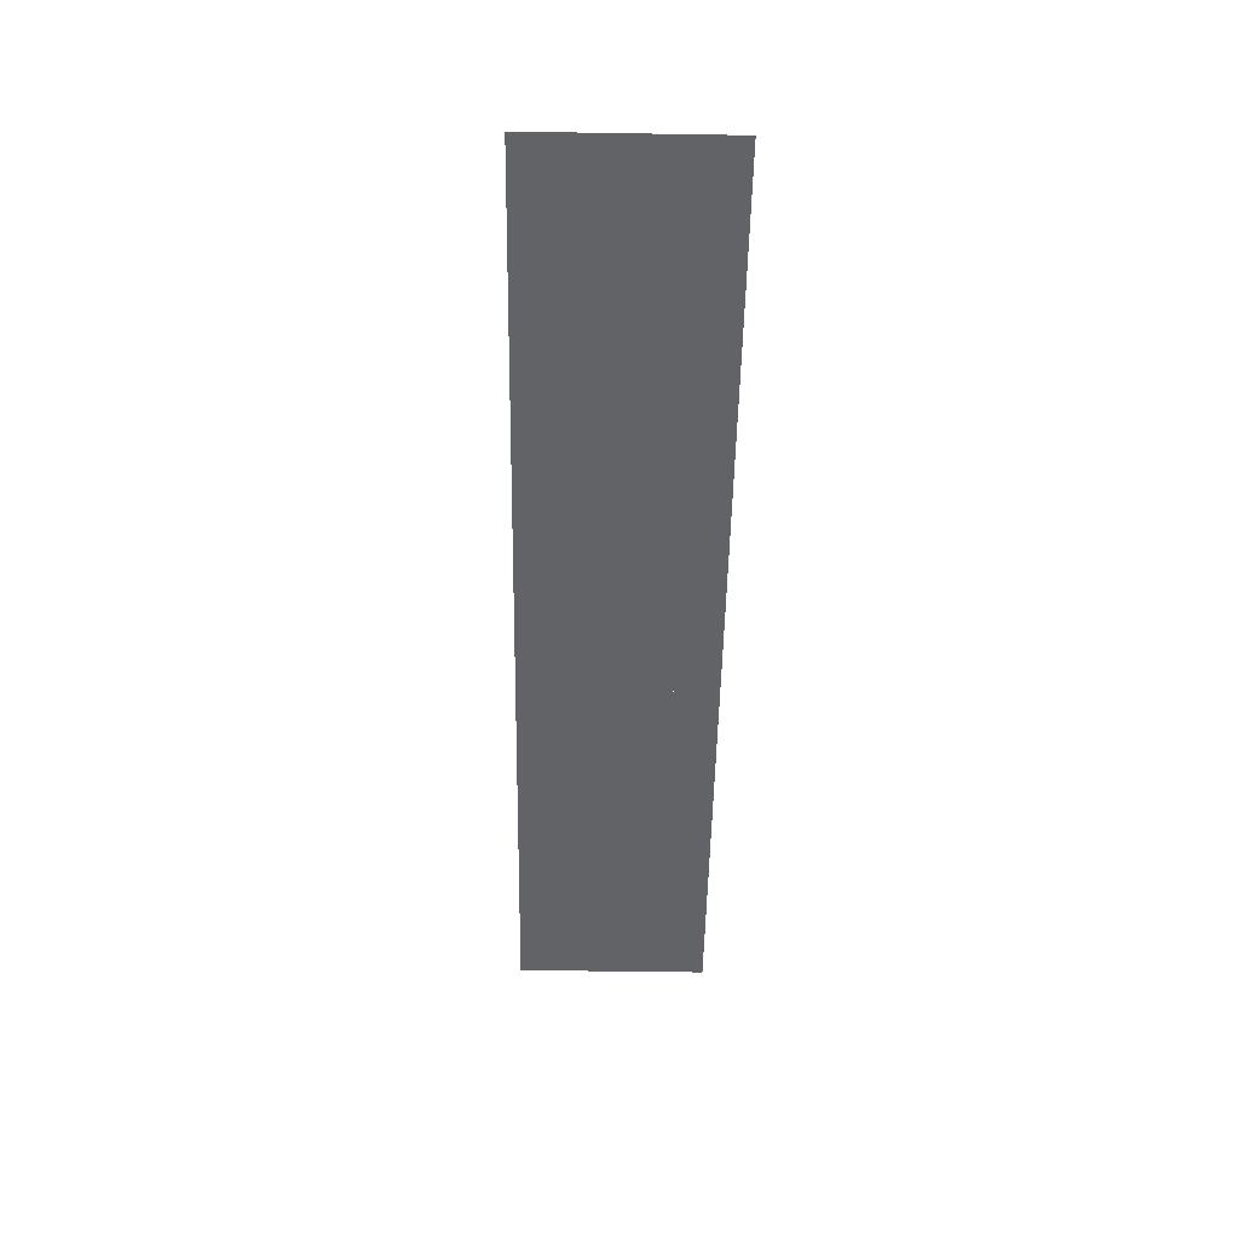
<metadata>
{"format":"obj","ext":"obj","renderer":"f3d","projection":"perspective","resolution":1024,"background":"white","views":[{"elev":-50.8,"azim":89.0,"up":"+Z"}]}
</metadata>
<code>
v -2.192 0.375 -0.5
v -1.143 0.375 -0.5
v -1.492 0.465 -0.5
v -1.843 0.465 -0.5
v -2.192 0.375 -0.5
v -1.843 0.465 -0.5
v -2.002 0.465 -0.5
v -2.192 0.375 -0.5
v -2.002 0.465 -0.5
v -2.103 0.465 -0.5
v -1.492 0.465 -0.5
v -1.143 0.375 -0.5
v -1.333 0.465 -0.5
v -1.333 0.465 -0.5
v -1.143 0.375 -0.5
v -1.232 0.465 -0.5
v -2.192 0.63 -0.5
v -2.103 0.565 -0.5
v -2.103 0.63 -0.5
v -2.192 0.375 -0.5
v -2.103 0.465 -0.5
v -2.103 0.565 -0.5
v -2.192 0.63 -0.5
v -1.143 0.375 -0.5
v -1.143 0.63 -0.5
v -1.232 0.565 -0.5
v -1.232 0.465 -0.5
v -1.232 0.63 -0.5
v -1.232 0.565 -0.5
v -1.143 0.63 -0.5
v -1.843 0.85 -0.5
v -1.492 0.85 -0.5
v -1.317 0.925 -0.5
v -2.018 0.925 -0.5
v -1.843 0.85 -0.5
v -2.018 0.925 -0.5
v -1.942 0.85 -0.5
v -1.942 0.85 -0.5
v -2.018 0.925 -0.5
v -2.018 0.85 -0.5
v -1.393 0.85 -0.5
v -1.317 0.925 -0.5
v -1.492 0.85 -0.5
v -1.317 0.925 -0.5
v -1.393 0.85 -0.5
v -1.317 0.85 -0.5
v -1.843 0.465 -0.5
v -1.492 0.465 -0.5
v -1.492 0.75 -0.5
v -1.843 0.75 -0.5
v -1.492 0.85 -0.5
v -1.843 0.85 -0.5
v -1.843 0.75 -0.5
v -1.492 0.75 -0.5
v -2.103 0.465 -0.5
v -2.073 0.4943 -0.5
v -2.103 0.565 -0.5
v -2.103 0.465 -0.5
v -2.002 0.465 -0.5
v -2.073 0.4943 -0.5
v -2.002 0.565 -0.5
v -2.103 0.565 -0.5
v -2.073 0.4943 -0.5
v -2.002 0.565 -0.5
v -2.073 0.4943 -0.5
v -2.002 0.465 -0.5
v -1.232 0.465 -0.5
v -1.262 0.4943 -0.5
v -1.232 0.565 -0.5
v -1.232 0.465 -0.5
v -1.333 0.465 -0.5
v -1.262 0.4943 -0.5
v -1.333 0.565 -0.5
v -1.232 0.565 -0.5
v -1.262 0.4943 -0.5
v -1.333 0.565 -0.5
v -1.262 0.4943 -0.5
v -1.333 0.465 -0.5
v -1.843 0.85 -0.5
v -1.872 0.8207 -0.5
v -1.843 0.75 -0.5
v -1.843 0.85 -0.5
v -1.942 0.85 -0.5
v -1.872 0.8207 -0.5
v -1.942 0.75 -0.5
v -1.843 0.75 -0.5
v -1.872 0.8207 -0.5
v -1.942 0.75 -0.5
v -1.872 0.8207 -0.5
v -1.942 0.85 -0.5
v -1.492 0.85 -0.5
v -1.463 0.8207 -0.5
v -1.492 0.75 -0.5
v -1.492 0.85 -0.5
v -1.393 0.85 -0.5
v -1.463 0.8207 -0.5
v -1.393 0.75 -0.5
v -1.492 0.75 -0.5
v -1.463 0.8207 -0.5
v -1.393 0.75 -0.5
v -1.463 0.8207 -0.5
v -1.393 0.85 -0.5
v -2.002 0.565 -0.5
v -2.002 0.465 -0.5
v -1.843 0.465 -0.5
v -1.843 0.75 -0.5
v -1.333 0.565 -0.5
v -1.492 0.75 -0.5
v -1.492 0.465 -0.5
v -1.333 0.465 -0.5
v -2.002 0.565 -0.5
v -1.843 0.75 -0.5
v -1.942 0.75 -0.5
v -2.103 0.565 -0.5
v -1.333 0.565 -0.5
v -1.232 0.565 -0.5
v -1.393 0.75 -0.5
v -1.492 0.75 -0.5
v -1.942 0.75 -0.5
v -1.942 0.85 -0.5
v -2.103 0.63 -0.5
v -2.103 0.565 -0.5
v -1.393 0.75 -0.5
v -1.232 0.565 -0.5
v -1.232 0.63 -0.5
v -1.393 0.85 -0.5
v -2.192 0.63 -0.5
v -2.103 0.63 -0.5
v -1.942 0.85 -0.5
v -2.018 0.85 -0.5
v -1.143 0.63 -0.5
v -1.317 0.85 -0.5
v -1.393 0.85 -0.5
v -1.232 0.63 -0.5
v -2.192 0.63 -0.5
v -2.018 0.85 -0.5
v -2.018 0.925 -0.5
v -2.192 0.925 -0.5
v -1.143 0.855 -0.5
v -1.143 0.925 -0.5
v -1.317 0.925 -0.5
v -1.317 0.85 -0.5
v -0.5425 0.67 -0.5
v -0.6425 0.53 -0.5
v -0.6575 0.375 -0.5
v -0.3475 0.375 -0.5
v -0.6425 0.53 -0.5
v -0.5425 0.67 -0.5
v -0.7425 0.67 -0.5
v -0.7875 0.73 -0.5
v -0.6575 0.375 -0.5
v -0.6425 0.53 -0.5
v -0.7425 0.67 -0.5
v -0.7875 0.73 -0.5
v -0.7425 0.67 -0.5
v -0.5425 0.67 -0.5
v -0.4975 0.73 -0.5
v -0.3475 0.375 -0.5
v -0.4975 0.73 -0.5
v -0.5425 0.67 -0.5
v -1.143 0.375 -0.5
v -0.6575 0.375 -0.5
v -0.9975 0.835 -0.5
v -1.038 0.855 -0.5
v -1.143 0.925 -0.5
v -1.143 0.855 -0.5
v -1.143 0.375 -0.5
v -0.9975 0.835 -0.5
v -1.012 0.8475 -0.5
v -1.038 0.855 -0.5
v -1.143 0.63 -0.5
v -1.143 0.375 -0.5
v -1.038 0.855 -0.5
v -1.317 0.85 -0.5
v -1.143 0.63 -0.5
v -1.038 0.855 -0.5
v -1.143 0.855 -0.5
v -0.8525 0.86 -0.5
v -0.8422 0.8497 -0.5
v -0.8525 0.825 -0.5
v -0.8525 0.86 -0.5
v -0.8175 0.86 -0.5
v -0.8422 0.8497 -0.5
v -0.8175 0.825 -0.5
v -0.8525 0.825 -0.5
v -0.8422 0.8497 -0.5
v -0.8175 0.825 -0.5
v -0.8422 0.8497 -0.5
v -0.8175 0.86 -0.5
v -0.6575 0.375 -0.5
v -0.7875 0.73 -0.5
v -0.8525 0.825 -0.5
v -0.9975 0.835 -0.5
v -0.8525 0.86 -0.5
v -0.8175 0.86 -0.5
v -0.7275 0.925 -0.5
v -1.143 0.925 -0.5
v -0.7275 0.86 -0.5
v -0.7275 0.925 -0.5
v -0.8175 0.86 -0.5
v -0.9975 0.835 -0.5
v -0.8525 0.825 -0.5
v -0.8525 0.86 -0.5
v -1.012 0.8475 -0.5
v -1.012 0.8475 -0.5
v -0.8525 0.86 -0.5
v -1.143 0.925 -0.5
v -1.038 0.855 -0.5
v -0.7875 0.73 -0.5
v -0.8175 0.825 -0.5
v -0.8525 0.825 -0.5
v -0.4625 0.86 -0.5
v -0.4728 0.8497 -0.5
v -0.4625 0.825 -0.5
v -0.4625 0.86 -0.5
v -0.4975 0.86 -0.5
v -0.4728 0.8497 -0.5
v -0.4975 0.825 -0.5
v -0.4625 0.825 -0.5
v -0.4728 0.8497 -0.5
v -0.4975 0.825 -0.5
v -0.4728 0.8497 -0.5
v -0.4975 0.86 -0.5
v -0.0325 0.83 -0.5
v -0.4625 0.825 -0.5
v -0.4975 0.73 -0.5
v -0.3475 0.375 -0.5
v -0.5925 0.86 -0.5
v -0.4975 0.86 -0.5
v -0.5925 0.925 -0.5
v 0.0925 0.925 -0.5
v -0.5925 0.925 -0.5
v -0.4975 0.86 -0.5
v -0.4625 0.86 -0.5
v -0.5925 0.86 -0.5
v -0.4975 0.825 -0.5
v -0.4975 0.86 -0.5
v -0.4975 0.73 -0.5
v -0.4625 0.825 -0.5
v -0.4975 0.825 -0.5
v -0.8175 0.86 -0.5
v -0.8175 0.825 -0.5
v -0.7875 0.73 -0.5
v -0.7275 0.86 -0.5
v -0.4975 0.73 -0.5
v -0.4975 0.825 -0.5
v -0.5925 0.86 -0.5
v -0.7875 0.73 -0.5
v -0.4975 0.73 -0.5
v -0.5925 0.86 -0.5
v -0.7275 0.86 -0.5
v -0.7275 0.925 -0.5
v -0.7275 0.86 -0.5
v -0.5925 0.86 -0.5
v -0.5925 0.925 -0.5
v 0.0925 0.925 -0.5
v 0.0175 0.855 -0.5
v 0.0925 0.855 -0.5
v 0.0925 0.925 -0.5
v -0.4625 0.86 -0.5
v -0.4625 0.825 -0.5
v 0.0175 0.855 -0.5
v -0.4625 0.825 -0.5
v -0.0325 0.83 -0.5
v -0.005 0.8485 -0.5
v -0.4625 0.825 -0.5
v -0.005 0.8485 -0.5
v 0.0175 0.855 -0.5
v -0.005 0.8485 -0.5
v -0.0325 0.83 -0.5
v -0.3475 0.375 -0.5
v 0.1175 0.375 -0.5
v 0.0925 0.855 -0.5
v 0.0175 0.855 -0.5
v -0.005 0.8485 -0.5
v 0.1175 0.375 -0.5
v 0.1175 0.46 -0.5
v 0.0925 0.855 -0.5
v 0.1175 0.375 -0.5
v 0.1175 0.46 -0.5
v 0.1425 0.925 -0.5
v 0.0925 0.925 -0.5
v 0.0925 0.855 -0.5
v 0.7125 0.445 -0.5
v 0.7775 0.375 -0.5
v 0.7775 0.445 -0.5
v 0.6875 0.445 -0.5
v 0.6948 0.4523 -0.5
v 0.7125 0.445 -0.5
v 0.6875 0.445 -0.5
v 0.6875 0.47 -0.5
v 0.6948 0.4523 -0.5
v 0.6875 0.495 -0.5
v 0.6948 0.4877 -0.5
v 0.6875 0.47 -0.5
v 0.7125 0.47 -0.5
v 0.7125 0.445 -0.5
v 0.7029 0.4469 -0.5
v 0.7125 0.47 -0.5
v 0.7029 0.4469 -0.5
v 0.6948 0.4523 -0.5
v 0.7125 0.47 -0.5
v 0.6948 0.4523 -0.5
v 0.6894 0.4604 -0.5
v 0.7125 0.47 -0.5
v 0.6894 0.4604 -0.5
v 0.6875 0.47 -0.5
v 0.7125 0.47 -0.5
v 0.6875 0.47 -0.5
v 0.6894 0.4796 -0.5
v 0.7125 0.47 -0.5
v 0.6894 0.4796 -0.5
v 0.6948 0.4877 -0.5
v 0.7125 0.445 -0.5
v 0.6875 0.445 -0.5
v 0.1175 0.375 -0.5
v 0.7775 0.375 -0.5
v 0.1175 0.375 -0.5
v 0.2025 0.46 -0.5
v 0.1175 0.46 -0.5
v 0.2025 0.46 -0.5
v 0.1175 0.375 -0.5
v 0.6875 0.445 -0.5
v 0.2225 0.463 -0.5
v 0.2225 0.463 -0.5
v 0.6875 0.445 -0.5
v 0.245 0.475 -0.5
v 0.245 0.475 -0.5
v 0.6875 0.445 -0.5
v 0.6875 0.47 -0.5
v 0.5325 0.72 -0.5
v 0.5325 0.72 -0.5
v 0.6875 0.47 -0.5
v 0.6875 0.495 -0.5
v 0.5325 0.72 -0.5
v 0.6875 0.495 -0.5
v 0.6948 0.4877 -0.5
v 0.8025 0.565 -0.5
v 0.8025 0.565 -0.5
v 0.6948 0.4877 -0.5
v 0.7125 0.47 -0.5
v 0.8025 0.565 -0.5
v 0.7125 0.47 -0.5
v 0.7125 0.445 -0.5
v 0.7775 0.445 -0.5
v 0.1425 0.925 -0.5
v 0.1175 0.46 -0.5
v 0.1425 0.85 -0.5
v 0.1175 0.46 -0.5
v 0.2025 0.46 -0.5
v 0.3075 0.85 -0.5
v 0.1425 0.85 -0.5
v 0.2025 0.46 -0.5
v 0.2225 0.463 -0.5
v 0.3325 0.8442 -0.5
v 0.3075 0.85 -0.5
v 0.2225 0.463 -0.5
v 0.245 0.475 -0.5
v 0.3525 0.835 -0.5
v 0.3325 0.8442 -0.5
v 0.5325 0.72 -0.5
v 0.3525 0.835 -0.5
v 0.245 0.475 -0.5
v 0.1425 0.85 -0.5
v 0.3075 0.85 -0.5
v 0.6025 0.925 -0.5
v 0.1425 0.925 -0.5
v 0.6025 0.925 -0.5
v 0.3075 0.85 -0.5
v 0.3325 0.8442 -0.5
v 0.5525 0.85 -0.5
v 0.6025 0.925 -0.5
v 0.3325 0.8442 -0.5
v 0.3525 0.835 -0.5
v 0.6025 0.925 -0.5
v 0.5525 0.85 -0.5
v 0.6025 0.85 -0.5
v 0.5325 0.72 -0.5
v 0.6225 0.795 -0.5
v 0.5525 0.85 -0.5
v 0.3525 0.835 -0.5
v 0.6225 0.795 -0.5
v 0.7075 0.85 -0.5
v 0.655 0.85 -0.5
v 0.6225 0.795 -0.5
v 0.655 0.85 -0.5
v 0.6025 0.85 -0.5
v 0.6225 0.795 -0.5
v 0.6025 0.85 -0.5
v 0.5525 0.85 -0.5
v 0.6025 0.85 -0.5
v 0.655 0.85 -0.5
v 0.655 0.925 -0.5
v 0.6025 0.925 -0.5
v 0.8025 0.565 -0.5
v 0.8875 0.64 -0.5
v 0.6225 0.795 -0.5
v 0.5325 0.72 -0.5
v 1.157 0.846 -0.5
v 0.7075 0.85 -0.5
v 0.6225 0.795 -0.5
v 1.135 0.8375 -0.5
v 1.18 0.85 -0.5
v 1.268 0.925 -0.5
v 0.7075 0.85 -0.5
v 1.157 0.846 -0.5
v 0.7075 0.85 -0.5
v 1.268 0.925 -0.5
v 0.655 0.925 -0.5
v 0.655 0.85 -0.5
v 1.18 0.85 -0.5
v 1.268 0.85 -0.5
v 1.268 0.925 -0.5
v 0.8875 0.64 -0.5
v 1.135 0.8375 -0.5
v 0.6225 0.795 -0.5
v 0.8875 0.64 -0.5
v 1.067 0.5 -0.5
v 1.135 0.8375 -0.5
v 1.067 0.5 -0.5
v 1.112 0.475 -0.5
v 1.157 0.846 -0.5
v 1.135 0.8375 -0.5
v 1.112 0.475 -0.5
v 1.167 0.46 -0.5
v 1.18 0.85 -0.5
v 1.157 0.846 -0.5
v 1.167 0.46 -0.5
v 1.268 0.46 -0.5
v 1.268 0.85 -0.5
v 1.18 0.85 -0.5
v 0.8025 0.565 -0.5
v 0.885 0.47 -0.5
v 0.9027 0.4877 -0.5
v 0.8875 0.64 -0.5
v 0.8025 0.565 -0.5
v 0.9027 0.4877 -0.5
v 0.91 0.495 -0.5
v 0.8875 0.64 -0.5
v 0.91 0.495 -0.5
v 1.067 0.5 -0.5
v 0.91 0.445 -0.5
v 0.9027 0.4523 -0.5
v 0.885 0.445 -0.5
v 0.91 0.445 -0.5
v 0.91 0.47 -0.5
v 0.9027 0.4523 -0.5
v 0.91 0.495 -0.5
v 0.9027 0.4877 -0.5
v 0.91 0.47 -0.5
v 0.885 0.47 -0.5
v 0.885 0.445 -0.5
v 0.8946 0.4469 -0.5
v 0.885 0.47 -0.5
v 0.8946 0.4469 -0.5
v 0.9027 0.4523 -0.5
v 0.885 0.47 -0.5
v 0.9027 0.4523 -0.5
v 0.9081 0.4604 -0.5
v 0.885 0.47 -0.5
v 0.9081 0.4604 -0.5
v 0.91 0.47 -0.5
v 0.885 0.47 -0.5
v 0.91 0.47 -0.5
v 0.9081 0.4796 -0.5
v 0.885 0.47 -0.5
v 0.9081 0.4796 -0.5
v 0.9027 0.4877 -0.5
v 0.7775 0.375 -0.5
v 0.8625 0.375 -0.5
v 0.8625 0.445 -0.5
v 0.7775 0.445 -0.5
v 0.8025 0.565 -0.5
v 0.7775 0.445 -0.5
v 0.8625 0.445 -0.5
v 0.8025 0.565 -0.5
v 0.8625 0.445 -0.5
v 0.885 0.445 -0.5
v 0.885 0.47 -0.5
v 0.8625 0.445 -0.5
v 0.8625 0.375 -0.5
v 0.885 0.445 -0.5
v 0.91 0.47 -0.5
v 1.112 0.475 -0.5
v 1.067 0.5 -0.5
v 0.91 0.495 -0.5
v 1.112 0.475 -0.5
v 0.91 0.47 -0.5
v 0.91 0.445 -0.5
v 1.167 0.46 -0.5
v 1.167 0.46 -0.5
v 0.91 0.445 -0.5
v 0.8625 0.375 -0.5
v 1.268 0.375 -0.5
v 0.8625 0.375 -0.5
v 0.91 0.445 -0.5
v 0.885 0.445 -0.5
v 1.268 0.46 -0.5
v 1.167 0.46 -0.5
v 1.268 0.375 -0.5
v 1.482 0.455 -0.5
v 1.268 0.46 -0.5
v 1.268 0.375 -0.5
v 1.482 0.375 -0.5
v 1.268 0.46 -0.5
v 1.482 0.455 -0.5
v 1.482 0.85 -0.5
v 1.268 0.85 -0.5
v 1.268 0.925 -0.5
v 1.268 0.85 -0.5
v 1.482 0.85 -0.5
v 1.482 0.925 -0.5
v 1.663 0.455 -0.5
v 1.633 0.4843 -0.5
v 1.663 0.555 -0.5
v 1.663 0.455 -0.5
v 1.562 0.455 -0.5
v 1.633 0.4843 -0.5
v 1.562 0.555 -0.5
v 1.663 0.555 -0.5
v 1.633 0.4843 -0.5
v 1.562 0.555 -0.5
v 1.633 0.4843 -0.5
v 1.562 0.455 -0.5
v 1.482 0.375 -0.5
v 1.562 0.455 -0.5
v 1.482 0.455 -0.5
v 1.562 0.455 -0.5
v 1.482 0.375 -0.5
v 1.663 0.455 -0.5
v 2.013 0.455 -0.5
v 2.042 0.4843 -0.5
v 2.013 0.555 -0.5
v 2.013 0.455 -0.5
v 2.112 0.455 -0.5
v 2.042 0.4843 -0.5
v 2.112 0.555 -0.5
v 2.013 0.555 -0.5
v 2.042 0.4843 -0.5
v 2.112 0.555 -0.5
v 2.042 0.4843 -0.5
v 2.112 0.455 -0.5
v 2.192 0.375 -0.5
v 2.192 0.455 -0.5
v 2.112 0.455 -0.5
v 2.013 0.455 -0.5
v 2.192 0.375 -0.5
v 2.112 0.455 -0.5
v 1.482 0.375 -0.5
v 2.192 0.375 -0.5
v 2.013 0.455 -0.5
v 1.663 0.455 -0.5
v 1.663 0.85 -0.5
v 1.633 0.8207 -0.5
v 1.663 0.75 -0.5
v 1.663 0.85 -0.5
v 1.562 0.85 -0.5
v 1.633 0.8207 -0.5
v 1.562 0.75 -0.5
v 1.663 0.75 -0.5
v 1.633 0.8207 -0.5
v 1.562 0.75 -0.5
v 1.633 0.8207 -0.5
v 1.562 0.85 -0.5
v 2.013 0.85 -0.5
v 2.042 0.8207 -0.5
v 2.013 0.75 -0.5
v 2.013 0.85 -0.5
v 2.112 0.85 -0.5
v 2.042 0.8207 -0.5
v 2.112 0.75 -0.5
v 2.013 0.75 -0.5
v 2.042 0.8207 -0.5
v 2.112 0.75 -0.5
v 2.042 0.8207 -0.5
v 2.112 0.85 -0.5
v 1.482 0.925 -0.5
v 1.482 0.85 -0.5
v 1.562 0.85 -0.5
v 1.482 0.925 -0.5
v 1.562 0.85 -0.5
v 1.663 0.85 -0.5
v 2.192 0.925 -0.5
v 2.112 0.85 -0.5
v 2.192 0.85 -0.5
v 2.192 0.925 -0.5
v 2.013 0.85 -0.5
v 2.112 0.85 -0.5
v 1.482 0.925 -0.5
v 1.663 0.85 -0.5
v 2.013 0.85 -0.5
v 2.192 0.925 -0.5
v 2.013 0.555 -0.5
v 1.663 0.555 -0.5
v 1.663 0.455 -0.5
v 2.013 0.455 -0.5
v 1.663 0.555 -0.5
v 2.013 0.555 -0.5
v 2.013 0.75 -0.5
v 1.663 0.75 -0.5
v 2.013 0.85 -0.5
v 1.663 0.85 -0.5
v 1.663 0.75 -0.5
v 2.013 0.75 -0.5
v 1.482 0.455 -0.5
v 1.562 0.455 -0.5
v 1.562 0.555 -0.5
v 1.482 0.85 -0.5
v 1.562 0.75 -0.5
v 1.562 0.85 -0.5
v 1.482 0.455 -0.5
v 1.562 0.555 -0.5
v 1.562 0.75 -0.5
v 1.482 0.85 -0.5
v 1.562 0.555 -0.5
v 1.663 0.555 -0.5
v 1.663 0.75 -0.5
v 1.562 0.75 -0.5
v 2.192 0.455 -0.5
v 2.112 0.555 -0.5
v 2.112 0.455 -0.5
v 2.192 0.85 -0.5
v 2.112 0.85 -0.5
v 2.112 0.75 -0.5
v 2.192 0.455 -0.5
v 2.192 0.85 -0.5
v 2.112 0.75 -0.5
v 2.112 0.555 -0.5
v 2.112 0.555 -0.5
v 2.112 0.75 -0.5
v 2.013 0.75 -0.5
v 2.013 0.555 -0.5
v -2.192 0.925 -0.5
v -3 1.2 -0.5
v -3 0 -0.5
v -2.192 0.63 -0.5
v -2.192 0.375 -0.5
v -2.192 0.63 -0.5
v -3 0 -0.5
v -2.192 0.375 -0.5
v -3 0 -0.5
v -1 0.375 -0.5
v -1 0.375 -0.5
v -3 0 -0.5
v -0.515 0.375 -0.5
v -0.515 0.375 -0.5
v -3 0 -0.5
v -0.205 0.375 -0.5
v -3 0 -0.5
v 3 0 -0.5
v 0.26 0.375 -0.5
v -0.205 0.375 -0.5
v 0.92 0.375 -0.5
v 0.26 0.375 -0.5
v 3 0 -0.5
v 0.92 0.375 -0.5
v 3 0 -0.5
v 1.005 0.375 -0.5
v 1.005 0.375 -0.5
v 3 0 -0.5
v 1.41 0.375 -0.5
v 1.41 0.375 -0.5
v 3 0 -0.5
v 1.625 0.375 -0.5
v 1.625 0.375 -0.5
v 3 0 -0.5
v 2.192 0.375 -0.5
v 2.192 0.375 -0.5
v 3 0 -0.5
v 2.192 0.455 -0.5
v 2.192 0.85 -0.5
v 2.192 0.455 -0.5
v 3 0 -0.5
v 3 1.2 -0.5
v 2.192 0.85 -0.5
v 3 1.2 -0.5
v 2.192 0.925 -0.5
v 2.192 0.925 -0.5
v 3 1.2 -0.5
v 1.625 0.925 -0.5
v 1.625 0.925 -0.5
v 3 1.2 -0.5
v 1.41 0.925 -0.5
v 1.41 0.925 -0.5
v 3 1.2 -0.5
v 0.7975 0.925 -0.5
v 0.7975 0.925 -0.5
v 3 1.2 -0.5
v 0.745 0.925 -0.5
v 0.745 0.925 -0.5
v 3 1.2 -0.5
v 0.285 0.925 -0.5
v 0.235 0.925 -0.5
v 0.285 0.925 -0.5
v 3 1.2 -0.5
v -3 1.2 -0.5
v -1 0.925 -0.5
v -0.585 0.925 -0.5
v -3 1.2 -0.5
v 0.235 0.925 -0.5
v -3 1.2 -0.5
v -0.45 0.925 -0.5
v -0.45 0.925 -0.5
v -3 1.2 -0.5
v -0.585 0.925 -0.5
v -1 0.925 -0.5
v -3 1.2 -0.5
v -1.175 0.925 -0.5
v -1.175 0.925 -0.5
v -3 1.2 -0.5
v -1.875 0.925 -0.5
v -1.875 0.925 -0.5
v -3 1.2 -0.5
v -2.192 0.925 -0.5
g mesh6930865
f 1 3 2
f 3 1 4
f 5 7 6
f 8 10 9
f 11 13 12
f 14 16 15
f 17 19 18
f 20 22 21
f 22 20 23
f 24 26 25
f 26 24 27
f 28 30 29
f 31 33 32
f 33 31 34
f 35 37 36
f 38 40 39
f 41 43 42
f 44 46 45
f 47 49 48
f 49 47 50
f 51 53 52
f 53 51 54
g mesh6930866
f 55 57 56
f 58 60 59
g mesh6930868
f 61 63 62
f 64 66 65
g mesh6930870
f 67 68 69
f 70 71 72
g mesh6930872
f 73 74 75
f 76 77 78
g mesh6930874
f 79 81 80
f 82 84 83
g mesh6930876
f 85 87 86
f 88 90 89
g mesh6930878
f 91 92 93
f 94 95 96
g mesh6930880
f 97 98 99
f 100 101 102
f 103 105 104
f 105 103 106
f 107 109 108
f 109 107 110
f 111 113 112
f 113 111 114
f 115 117 116
f 117 115 118
f 119 121 120
f 121 119 122
f 123 125 124
f 125 123 126
f 127 129 128
f 129 127 130
f 131 133 132
f 133 131 134
f 135 137 136
f 137 135 138
f 139 141 140
f 141 139 142
g mesh6930882
f 143 145 144
f 145 143 146
f 147 149 148
f 150 152 151
f 152 150 153
f 154 156 155
f 156 154 157
f 158 160 159
f 161 163 162
f 164 166 165
f 167 169 168
f 169 167 170
f 171 173 172
f 174 176 175
f 176 174 177
g mesh6930883
f 178 179 180
f 181 182 183
g mesh6930885
f 184 185 186
f 187 188 189
f 190 192 191
f 192 190 193
f 194 196 195
f 196 194 197
f 198 200 199
f 201 203 202
f 203 201 204
f 205 207 206
f 207 205 208
f 209 211 210
g mesh6930887
f 212 214 213
f 215 217 216
g mesh6930889
f 218 220 219
f 221 223 222
f 224 226 225
f 226 224 227
f 228 230 229
f 231 233 232
f 233 231 234
f 235 237 236
f 238 240 239
f 241 243 242
f 243 241 244
f 245 247 246
f 248 250 249
f 250 248 251
f 252 254 253
f 254 252 255
f 256 258 257
f 259 261 260
f 261 259 262
f 263 265 264
f 266 268 267
f 269 271 270
f 271 269 272
f 273 275 274
f 275 273 276
f 277 279 278
f 280 282 281
f 282 280 283
g mesh6930891
f 284 286 285
g mesh6930892
f 287 288 289
f 290 291 292
f 293 294 295
g mesh6930894
f 296 297 298
f 299 300 301
f 302 303 304
f 305 306 307
f 308 309 310
f 311 312 313
f 314 316 315
f 316 314 317
f 318 320 319
f 321 323 322
f 323 321 324
f 325 327 326
f 328 330 329
f 330 328 331
f 332 334 333
f 335 337 336
f 337 335 338
f 339 341 340
f 342 344 343
f 344 342 345
f 346 348 347
f 349 351 350
f 351 349 352
f 353 355 354
f 355 353 356
f 357 359 358
f 359 357 360
f 361 363 362
f 364 366 365
f 366 364 367
f 368 370 369
f 371 373 372
f 373 371 374
f 375 377 376
f 378 380 379
f 380 378 381
f 382 384 383
f 385 387 386
f 388 390 389
f 391 393 392
f 393 391 394
f 395 397 396
f 397 395 398
f 399 401 400
f 401 399 402
f 403 405 404
f 405 403 406
f 407 409 408
f 409 407 410
f 411 413 412
f 414 416 415
f 417 419 418
f 420 422 421
f 422 420 423
f 424 426 425
f 426 424 427
f 428 430 429
f 430 428 431
f 432 434 433
f 435 437 436
f 437 435 438
f 439 441 440
g mesh6930896
f 442 444 443
f 445 447 446
f 448 450 449
g mesh6930898
f 451 453 452
f 454 456 455
f 457 459 458
f 460 462 461
f 463 465 464
f 466 468 467
f 469 471 470
f 471 469 472
f 473 475 474
f 476 478 477
f 478 476 479
f 480 482 481
f 483 485 484
f 485 483 486
f 487 489 488
f 489 487 490
f 491 493 492
f 493 491 494
f 495 497 496
f 498 500 499
f 501 503 502
f 503 501 504
f 505 507 506
f 507 505 508
f 509 511 510
f 511 509 512
g mesh6930901
f 513 514 515
f 516 517 518
g mesh6930903
f 519 520 521
f 522 523 524
f 525 527 526
f 528 530 529
g mesh6930905
f 531 533 532
f 534 536 535
g mesh6930907
f 537 539 538
f 540 542 541
f 543 545 544
f 546 548 547
f 549 551 550
f 551 549 552
g mesh6930909
f 553 555 554
f 556 558 557
g mesh6930911
f 559 561 560
f 562 564 563
g mesh6930913
f 565 566 567
f 568 569 570
g mesh6930915
f 571 572 573
f 574 575 576
f 577 579 578
f 580 582 581
f 583 585 584
f 586 588 587
f 589 591 590
f 591 589 592
f 593 595 594
f 595 593 596
f 597 599 598
f 599 597 600
f 601 603 602
f 603 601 604
f 605 607 606
f 608 610 609
f 611 613 612
f 613 611 614
f 615 617 616
f 617 615 618
f 619 621 620
f 622 624 623
f 625 627 626
f 627 625 628
f 629 631 630
f 631 629 632
f 633 635 634
f 635 633 636
f 637 639 638
f 640 642 641
f 643 645 644
f 646 648 647
f 649 651 650
f 651 649 652
f 653 655 654
f 656 658 657
f 659 661 660
f 662 664 663
f 665 667 666
f 668 670 669
f 671 673 672
f 673 671 674
f 675 677 676
f 678 680 679
f 681 683 682
f 684 686 685
f 687 689 688
f 690 692 691
f 693 695 694
f 695 693 696
f 697 699 698
f 700 702 701
f 703 705 704
f 706 708 707
f 709 711 710
f 712 714 713

</code>
